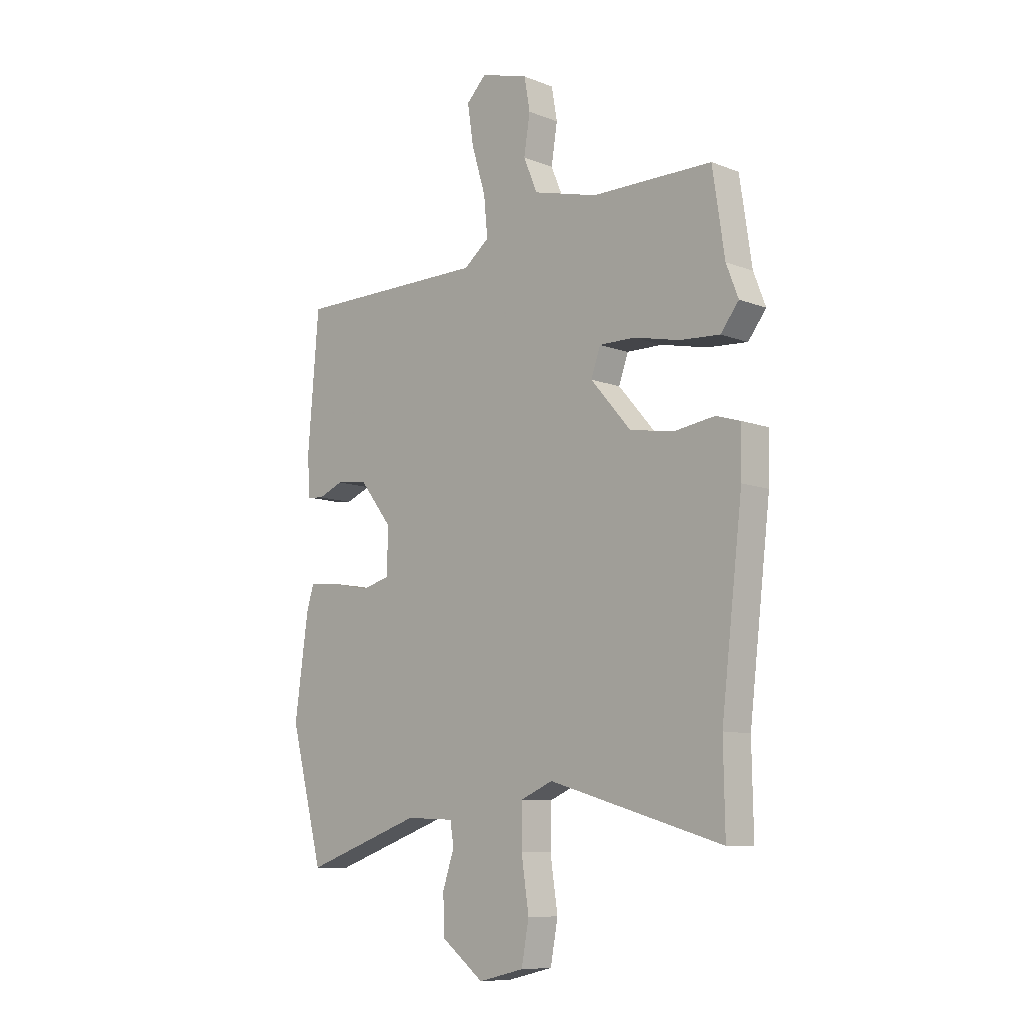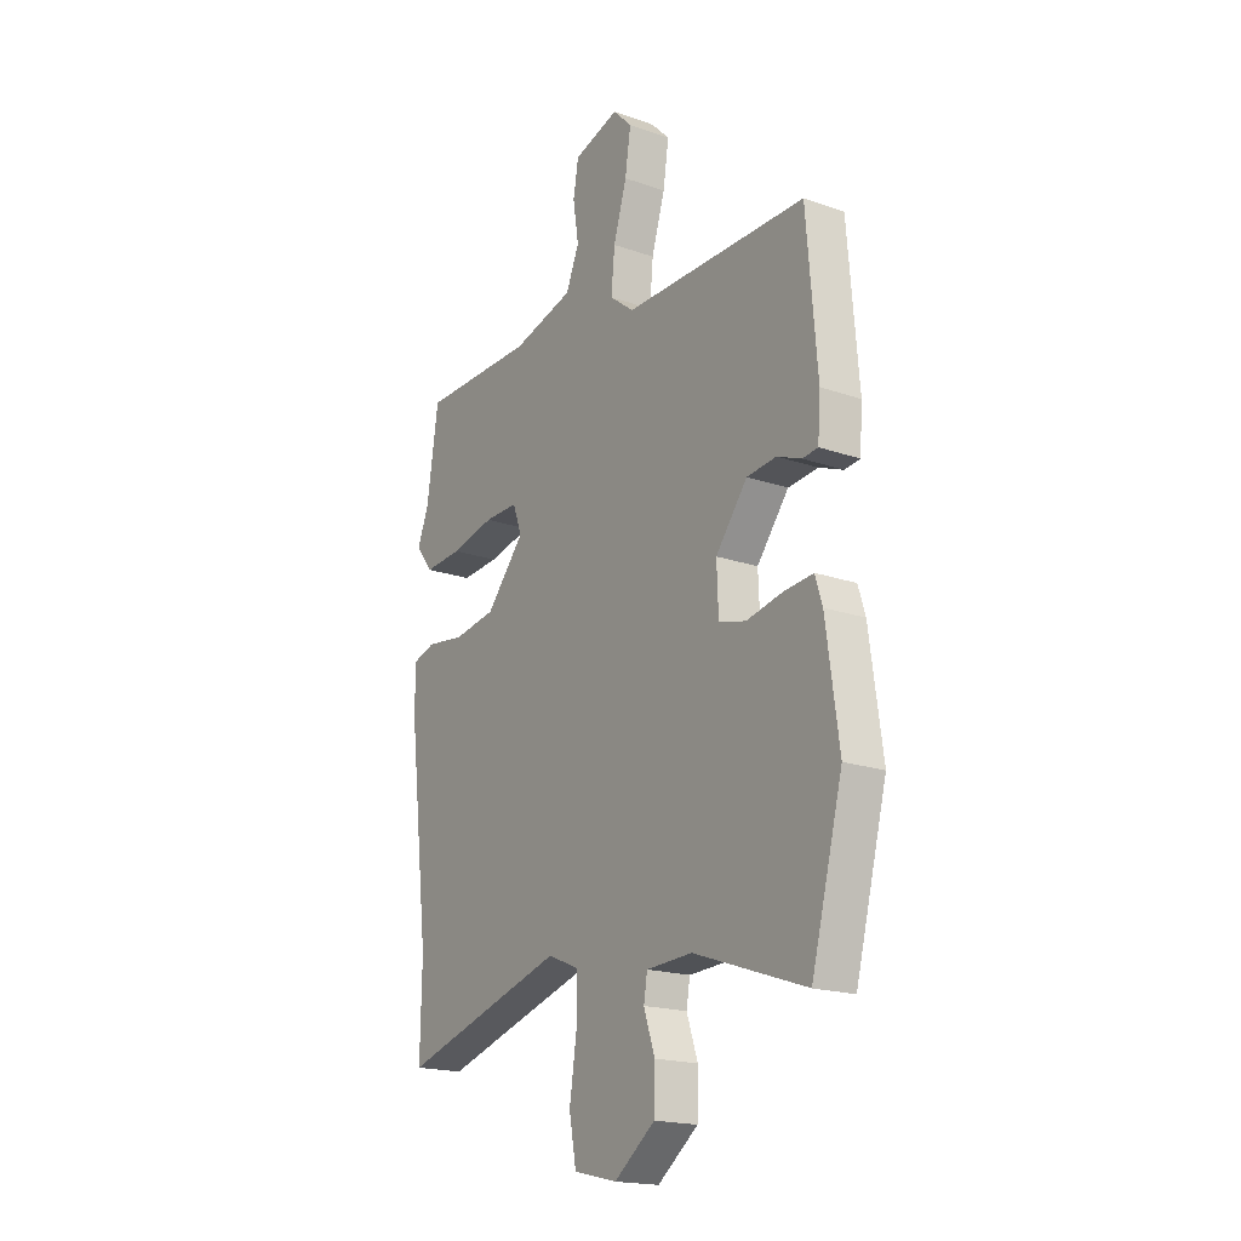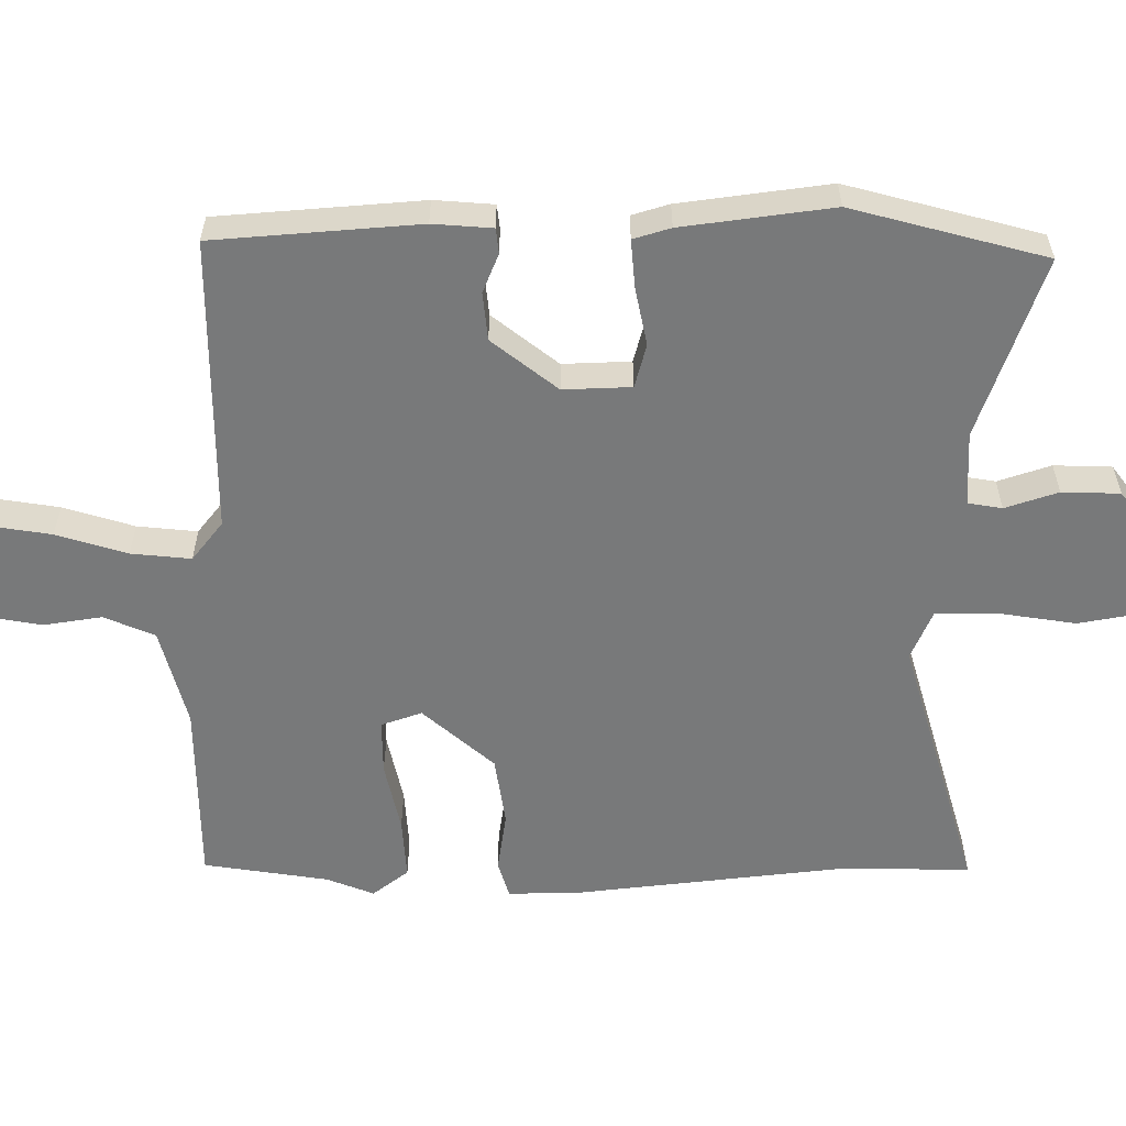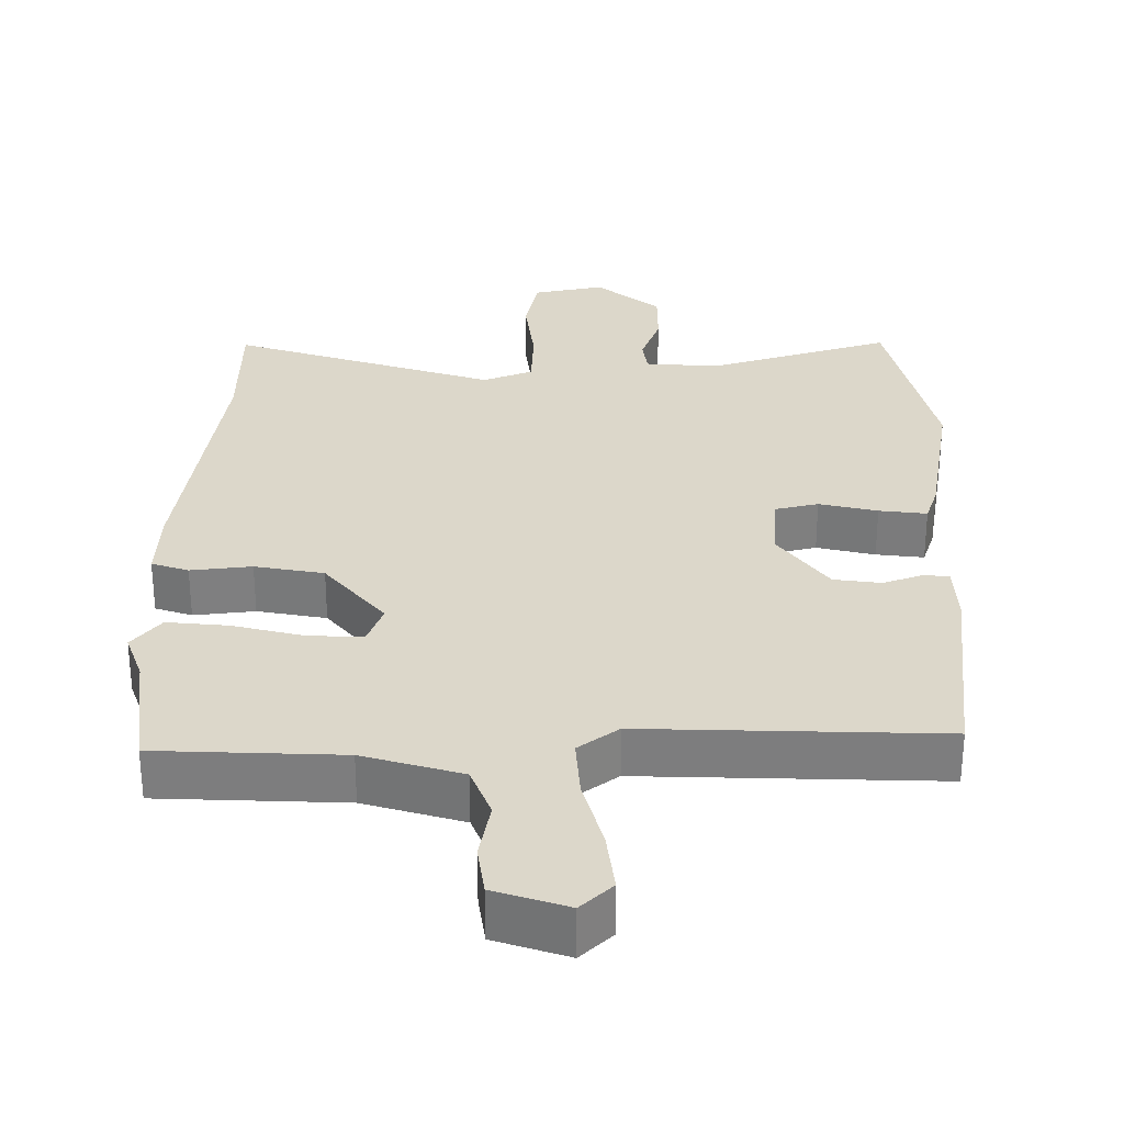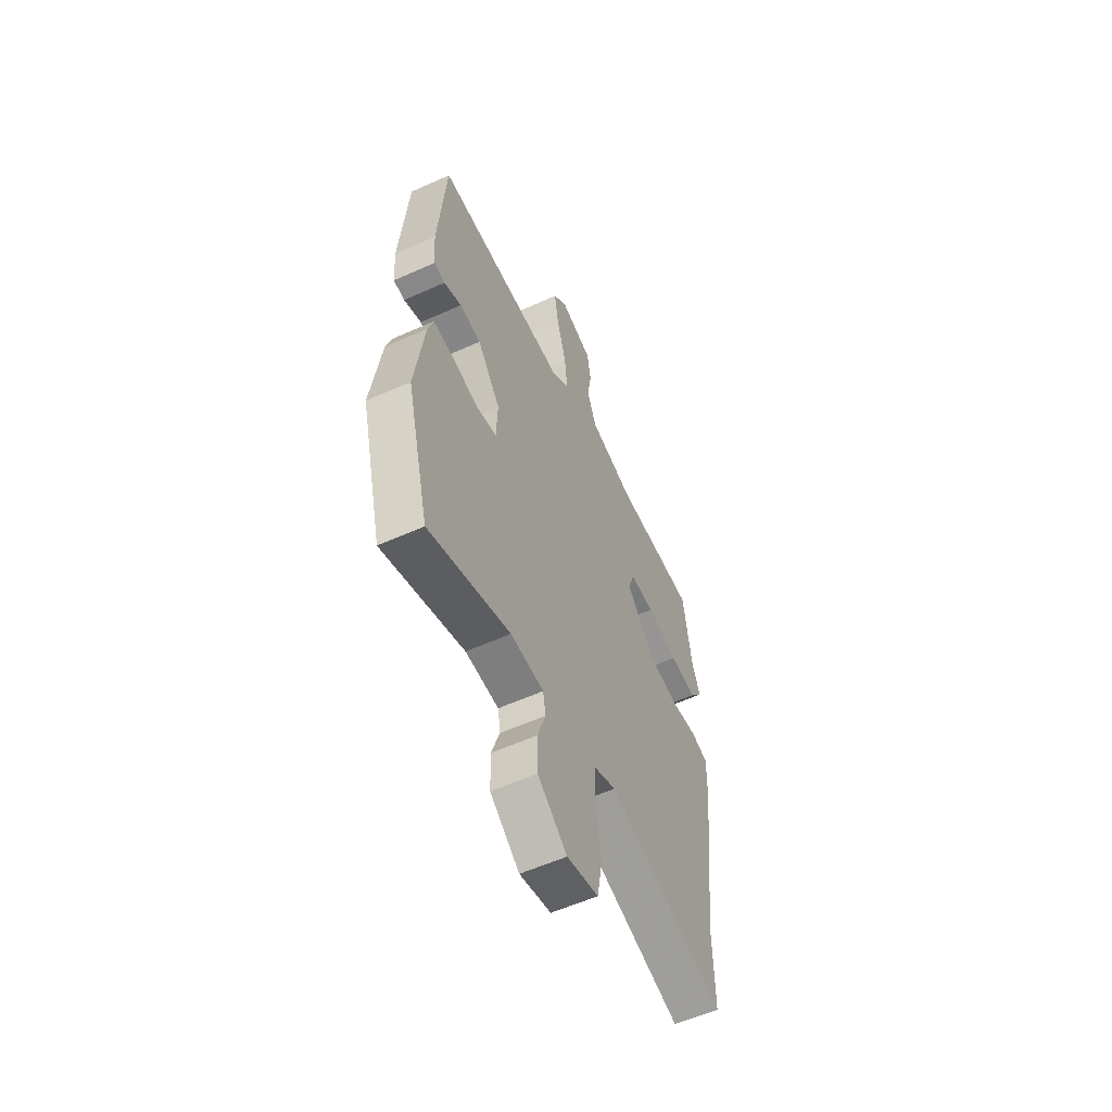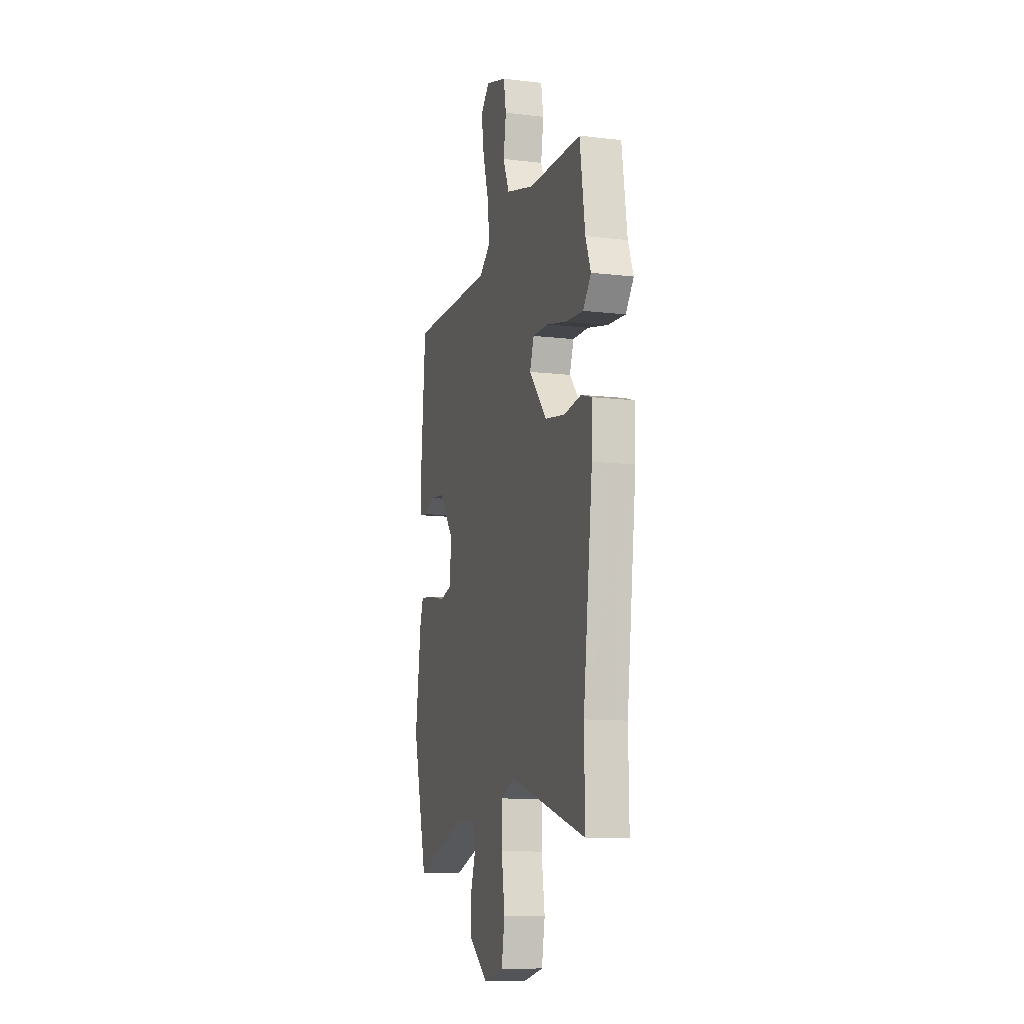
<metadata>
{"format":"obj","ext":"obj","renderer":"f3d","projection":"perspective","resolution":1024,"background":"white","views":[{"elev":-9.5,"azim":-135.0,"up":"+Z"},{"elev":-18.8,"azim":56.3,"up":"+Z"},{"elev":-57.7,"azim":89.9,"up":"+Y"},{"elev":30.6,"azim":1.4,"up":"+Y"},{"elev":-57.1,"azim":115.1,"up":"+Z"},{"elev":-10.7,"azim":-106.5,"up":"+Z"}]}
</metadata>
<code>
v 0.546 0.07 -0.323
v 0.475 0.07 -0.594
v 0.221 0.07 -0.507
v 0.117 0.07 -0.512
v 0.109 0.07 -0.56
v 0.134 0.07 -0.634
v 0.132 0.07 -0.715
v 0.04 0.07 -0.785
v -0.058 0.07 -0.762
v -0.074 0.07 -0.676
v -0.058 0.07 -0.569
v -0.059 0.07 -0.481
v -0.128 0.07 -0.452
v -0.501 0.07 -0.562
v -0.498 0.07 -0.386
v -0.544 0.07 0
v -0.546 0.07 0.1
v -0.494 0.07 0.116
v -0.409 0.07 0.104
v -0.312 0.07 0.119
v -0.225 0.07 0.219
v -0.245 0.07 0.276
v -0.322 0.07 0.275
v -0.421 0.07 0.253
v -0.507 0.07 0.247
v -0.546 0.07 0.297
v -0.52 0.07 0.364
v -0.494 0.07 0.538
v -0.235 0.07 0.541
v -0.096 0.07 0.578
v -0.066 0.07 0.649
v -0.079 0.07 0.731
v -0.067 0.07 0.8
v 0.036 0.07 0.831
v 0.079 0.07 0.788
v 0.066 0.07 0.703
v 0.036 0.07 0.604
v 0.028 0.07 0.52
v 0.083 0.07 0.477
v 0.498 0.07 0.478
v 0.522 0.07 0.191
v 0.516 0.07 0.108
v 0.481 0.07 0.104
v 0.426 0.07 0.126
v 0.359 0.07 0.119
v 0.287 0.07 0.027
v 0.291 0.07 -0.068
v 0.352 0.07 -0.084
v 0.434 0.07 -0.067
v 0.501 0.07 -0.061
v 0.517 0.07 -0.113
v 0.546 0 -0.323
v 0.475 0 -0.594
v 0.221 0 -0.507
v 0.117 0 -0.512
v 0.109 0 -0.56
v 0.134 0 -0.634
v 0.132 0 -0.715
v 0.04 0 -0.785
v -0.058 0 -0.762
v -0.074 0 -0.676
v -0.058 0 -0.569
v -0.059 0 -0.481
v -0.128 0 -0.452
v -0.501 0 -0.562
v -0.498 0 -0.386
v -0.544 0 0
v -0.546 0 0.1
v -0.494 0 0.116
v -0.409 0 0.104
v -0.312 0 0.119
v -0.225 0 0.219
v -0.245 0 0.276
v -0.322 0 0.275
v -0.421 0 0.253
v -0.507 0 0.247
v -0.546 0 0.297
v -0.52 0 0.364
v -0.494 0 0.538
v -0.235 0 0.541
v -0.096 0 0.578
v -0.066 0 0.649
v -0.079 0 0.731
v -0.067 0 0.8
v 0.036 0 0.831
v 0.079 0 0.788
v 0.066 0 0.703
v 0.036 0 0.604
v 0.028 0 0.52
v 0.083 0 0.477
v 0.498 0 0.478
v 0.522 0 0.191
v 0.516 0 0.108
v 0.481 0 0.104
v 0.426 0 0.126
v 0.359 0 0.119
v 0.287 0 0.027
v 0.291 0 -0.068
v 0.352 0 -0.084
v 0.434 0 -0.067
v 0.501 0 -0.061
v 0.517 0 -0.113
f 1 2 3
f 51 1 3
f 50 51 3
f 49 50 3
f 48 49 3
f 47 48 3 4
f 46 47 4
f 42 43 44
f 41 42 44
f 40 41 44
f 39 40 44
f 38 39 44 45
f 35 36 37
f 34 35 37
f 33 34 37
f 32 33 37
f 31 32 37
f 30 31 37 38
f 38 45 46
f 30 38 46
f 29 30 46
f 25 26 27
f 24 25 27
f 23 24 27
f 27 28 29
f 23 27 29
f 22 23 29
f 17 18 19
f 16 17 19
f 15 16 19
f 15 19 20
f 14 15 20
f 13 14 20
f 12 13 20 21
f 9 10 11
f 8 9 11
f 7 8 11
f 6 7 11
f 5 6 11
f 4 5 11 12
f 29 46 4
f 22 29 4
f 21 22 4
f 4 12 21
f 54 53 52
f 54 52 102
f 54 102 101
f 54 101 100
f 54 100 99
f 55 54 99 98
f 55 98 97
f 95 94 93
f 95 93 92
f 95 92 91
f 95 91 90
f 96 95 90 89
f 88 87 86
f 88 86 85
f 88 85 84
f 88 84 83
f 88 83 82
f 89 88 82 81
f 97 96 89
f 97 89 81
f 97 81 80
f 78 77 76
f 78 76 75
f 78 75 74
f 80 79 78
f 80 78 74
f 80 74 73
f 70 69 68
f 70 68 67
f 70 67 66
f 71 70 66
f 71 66 65
f 71 65 64
f 72 71 64 63
f 62 61 60
f 62 60 59
f 62 59 58
f 62 58 57
f 62 57 56
f 63 62 56 55
f 55 97 80
f 55 80 73
f 55 73 72
f 72 63 55
f 1 52 53 2
f 2 53 54 3
f 3 54 55 4
f 4 55 56 5
f 5 56 57 6
f 6 57 58 7
f 7 58 59 8
f 8 59 60 9
f 9 60 61 10
f 10 61 62 11
f 11 62 63 12
f 12 63 64 13
f 13 64 65 14
f 14 65 66 15
f 15 66 67 16
f 16 67 68 17
f 17 68 69 18
f 18 69 70 19
f 19 70 71 20
f 20 71 72 21
f 21 72 73 22
f 22 73 74 23
f 23 74 75 24
f 24 75 76 25
f 25 76 77 26
f 26 77 78 27
f 27 78 79 28
f 28 79 80 29
f 29 80 81 30
f 30 81 82 31
f 31 82 83 32
f 32 83 84 33
f 33 84 85 34
f 34 85 86 35
f 35 86 87 36
f 36 87 88 37
f 37 88 89 38
f 38 89 90 39
f 39 90 91 40
f 40 91 92 41
f 41 92 93 42
f 42 93 94 43
f 43 94 95 44
f 44 95 96 45
f 45 96 97 46
f 46 97 98 47
f 47 98 99 48
f 48 99 100 49
f 49 100 101 50
f 50 101 102 51
f 51 102 52 1

</code>
